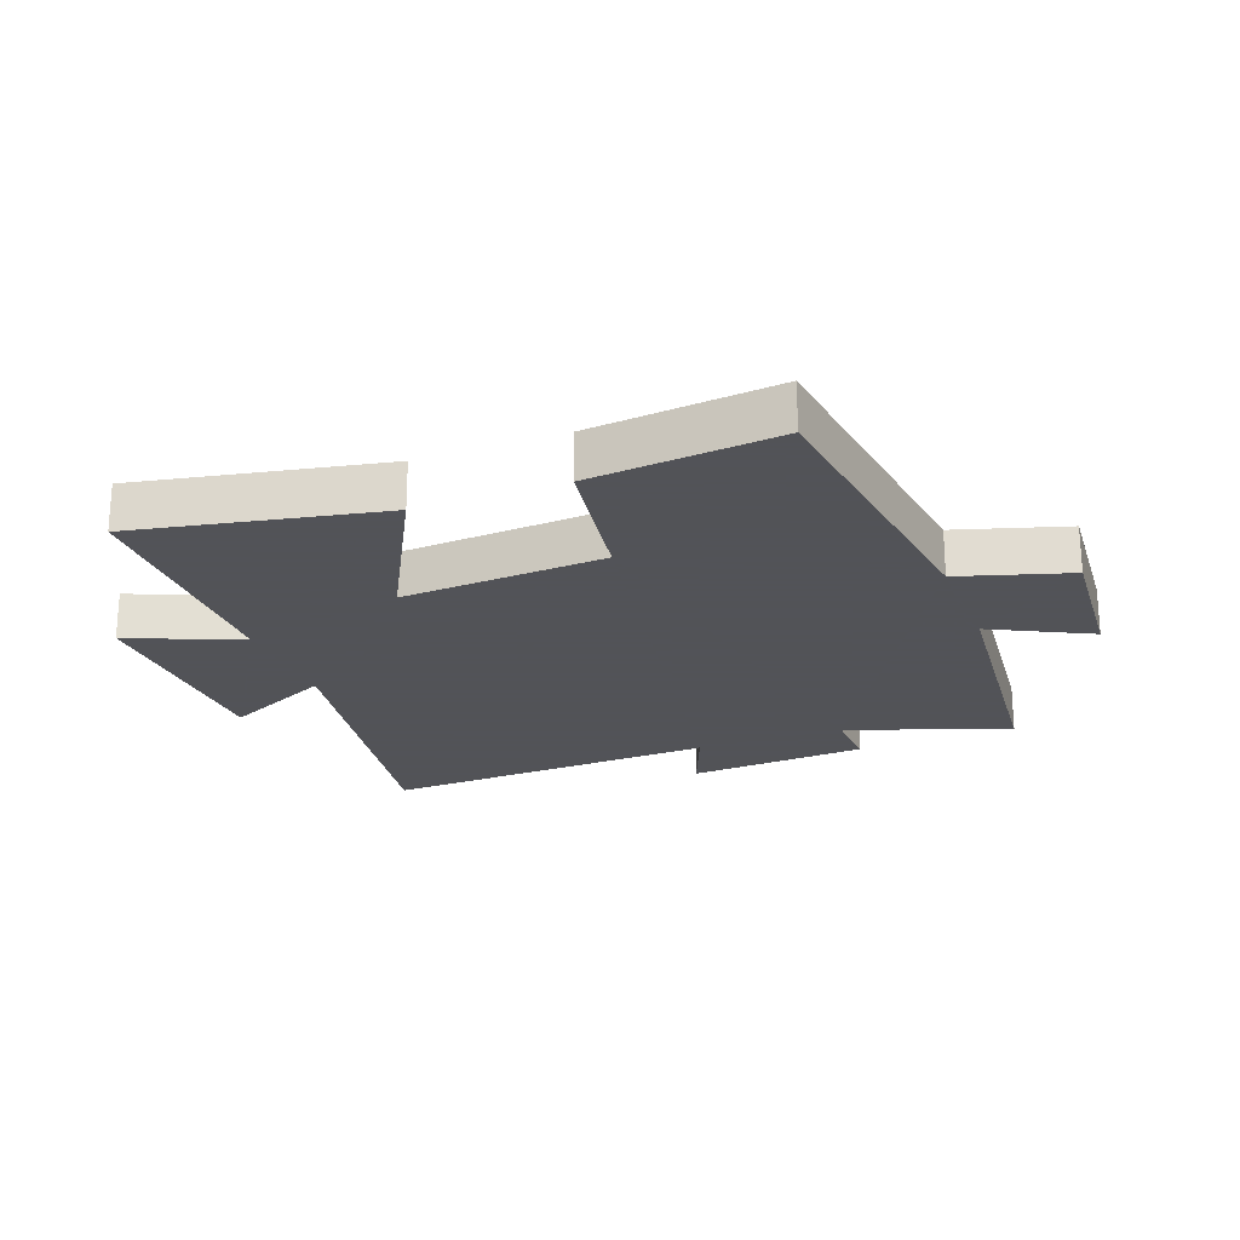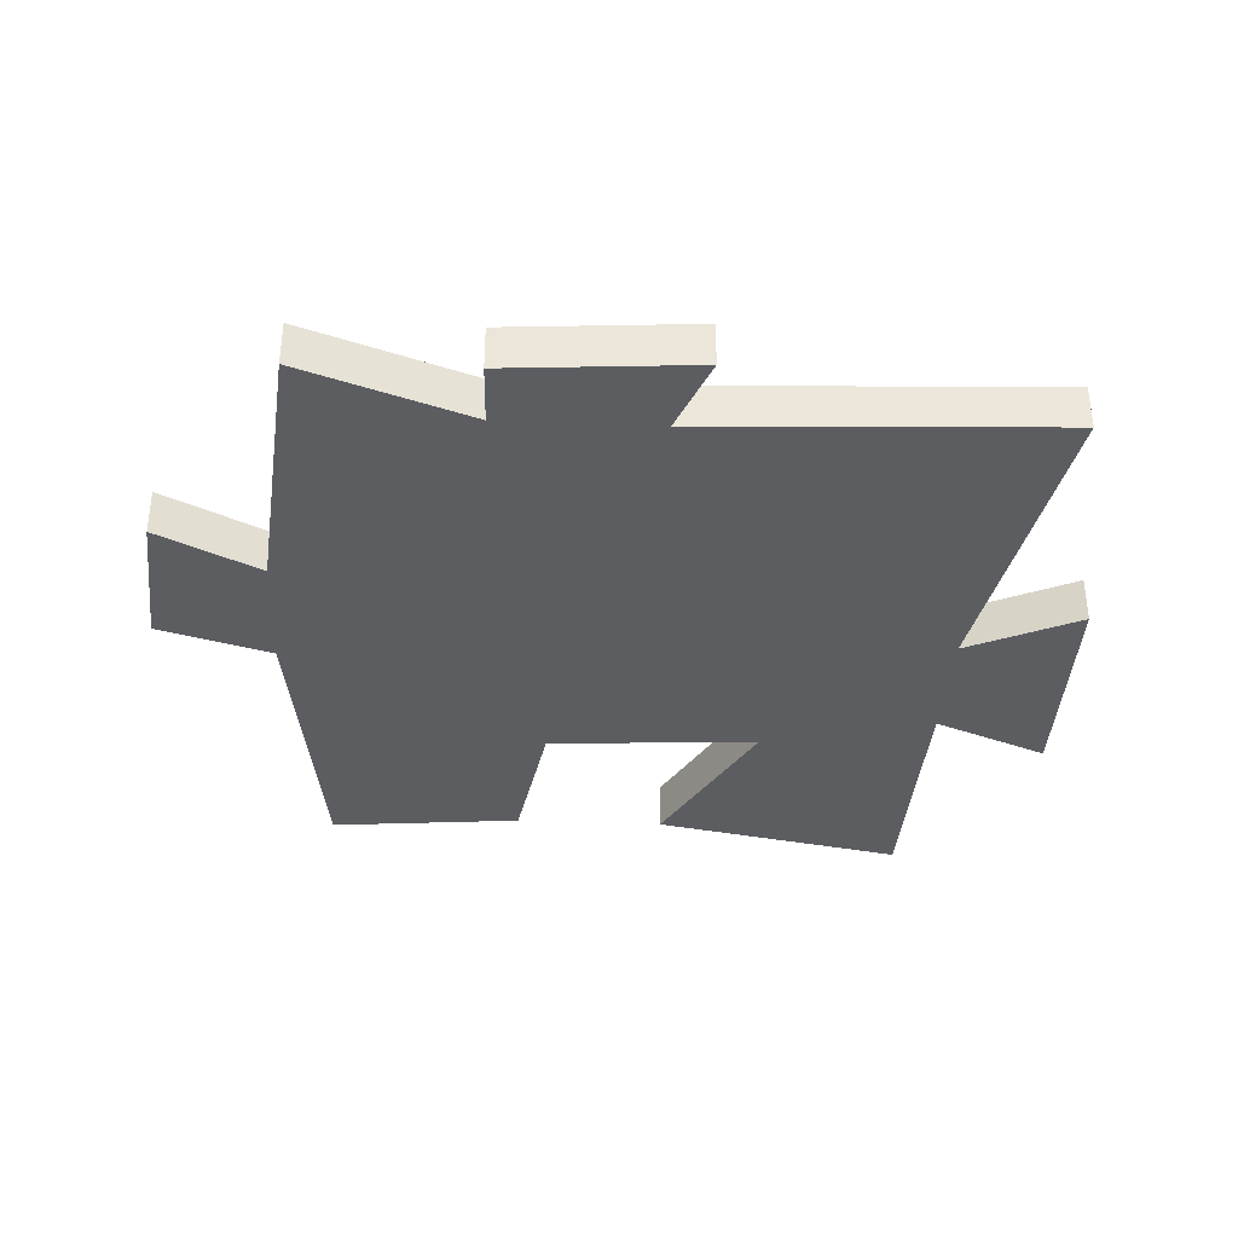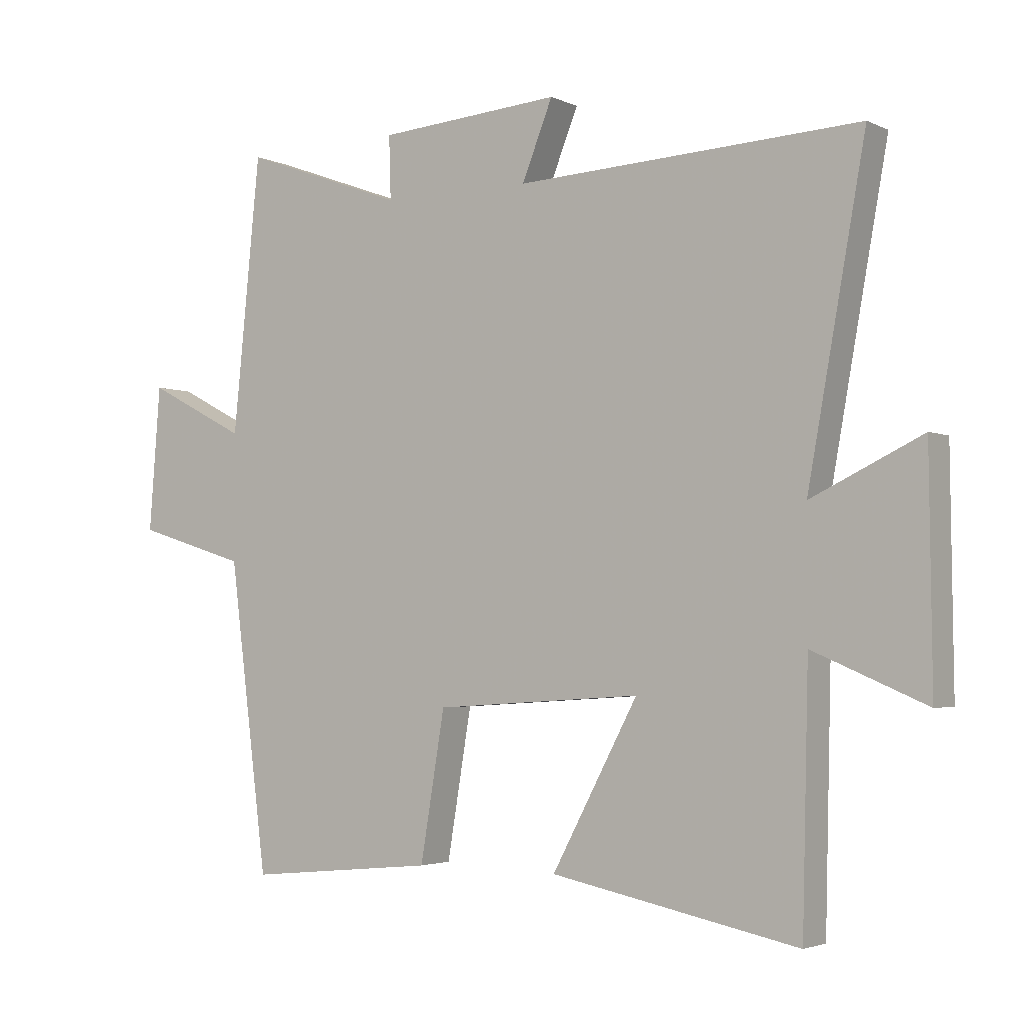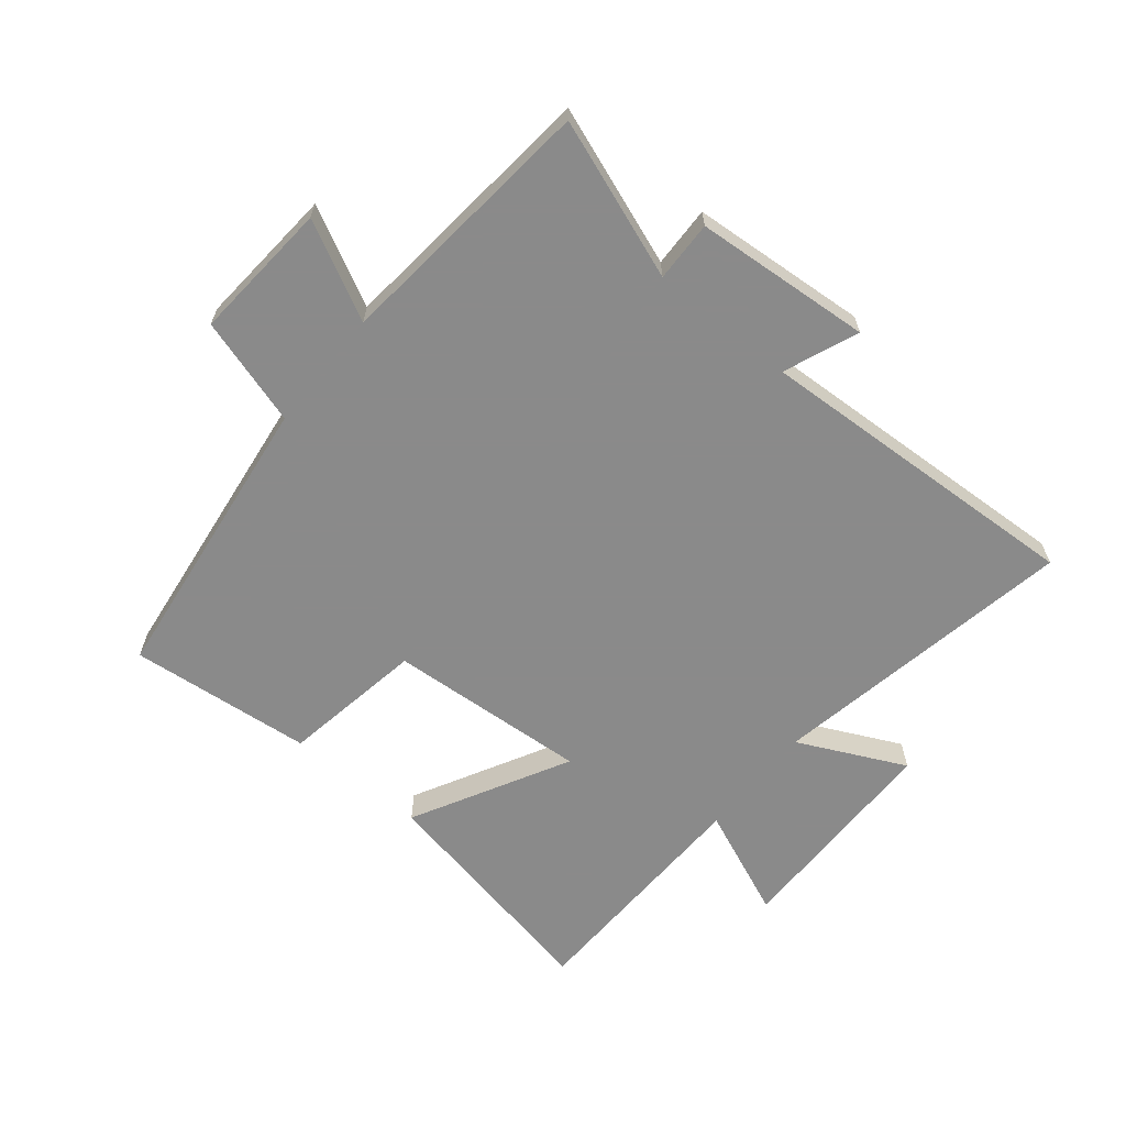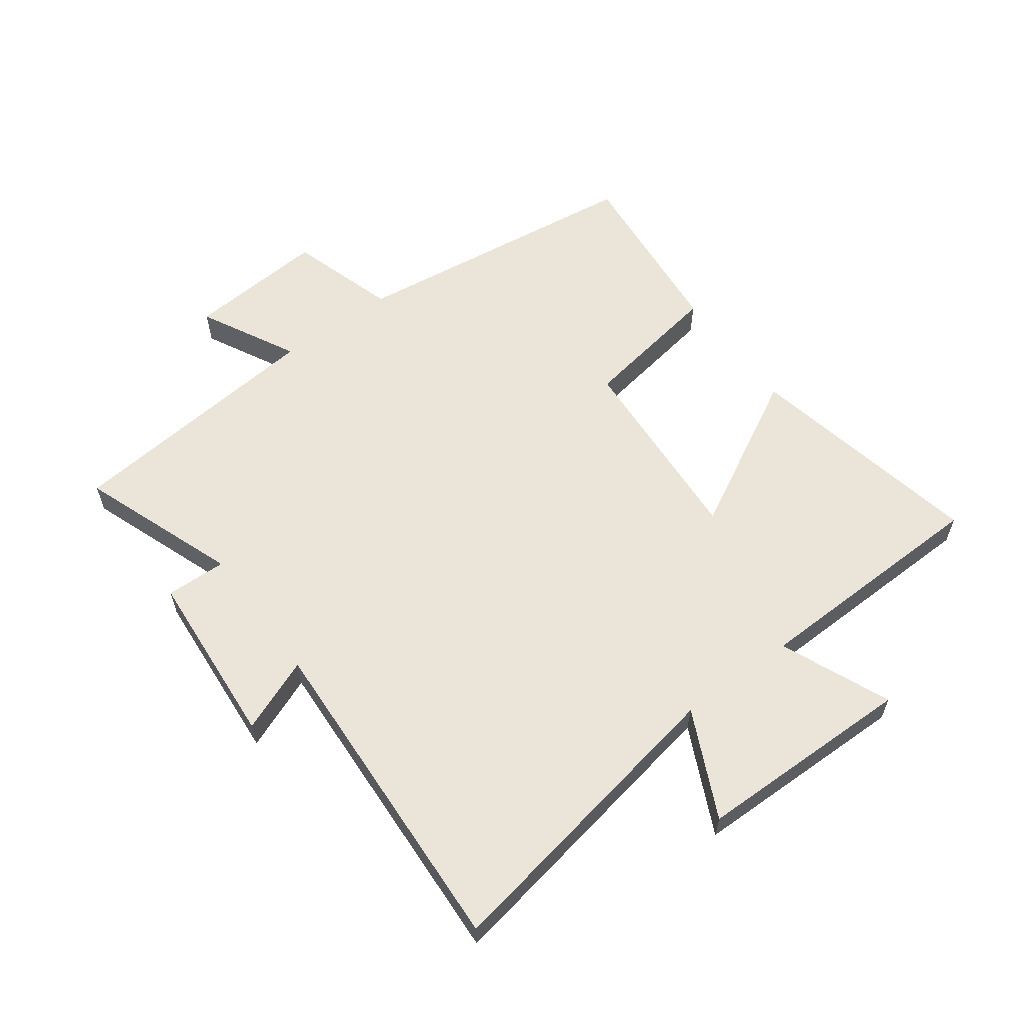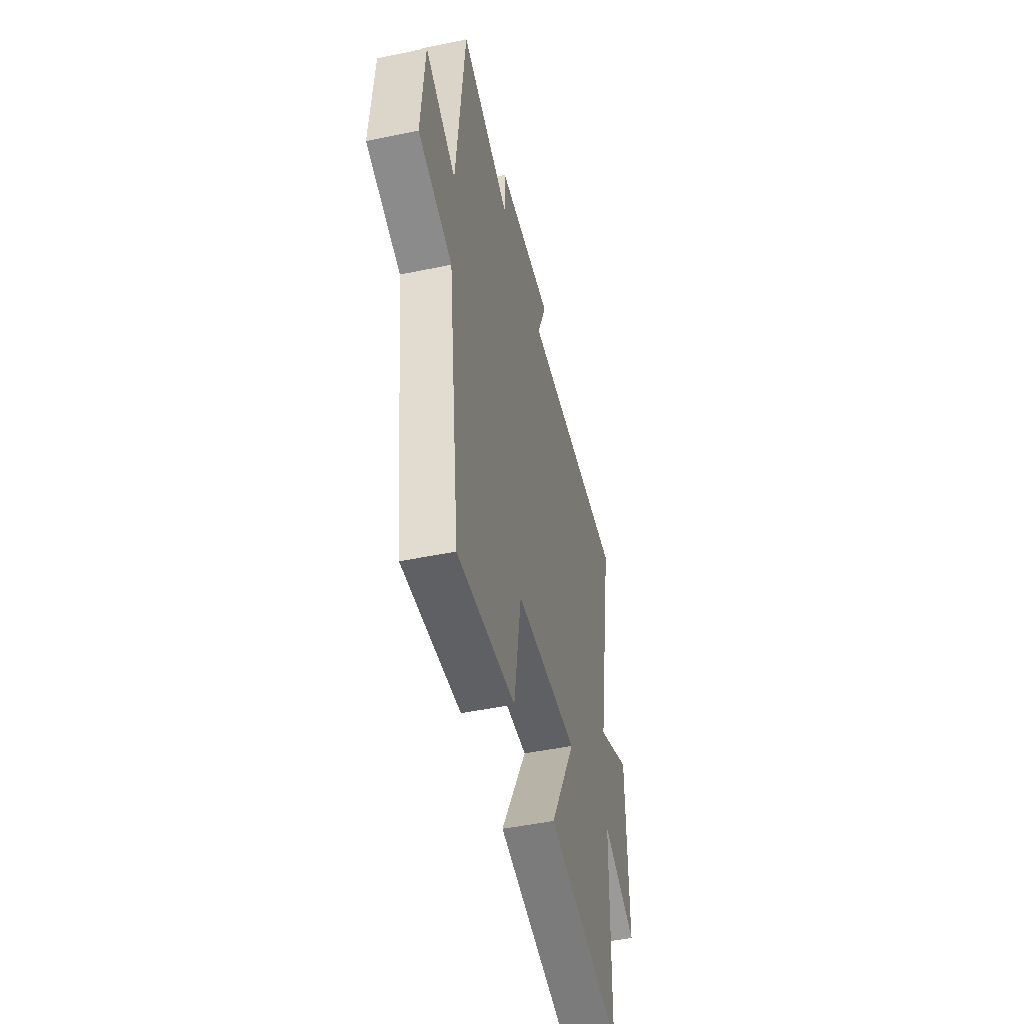
<metadata>
{"format":"obj","ext":"obj","renderer":"f3d","projection":"perspective","resolution":1024,"background":"white","views":[{"elev":-22.5,"azim":-159.1,"up":"+Y"},{"elev":-35.8,"azim":-3.0,"up":"+Y"},{"elev":-3.0,"azim":33.4,"up":"+Z"},{"elev":-63.6,"azim":-39.2,"up":"+Y"},{"elev":59.5,"azim":53.6,"up":"+Y"},{"elev":-47.9,"azim":-76.9,"up":"+Z"}]}
</metadata>
<code>
v 0.49 0.07 -0.578
v 0.096 0.07 -0.5
v 0.233 0.07 -0.244
v -0.097 0.07 -0.266
v -0.136 0.07 -0.5
v -0.438 0.07 -0.53
v -0.5 0.07 -0.043
v -0.677 0.07 0.011
v -0.659 0.07 0.241
v -0.5 0.07 0.159
v -0.456 0.07 0.595
v -0.196 0.07 0.5
v -0.199 0.07 0.6
v 0.093 0.07 0.622
v 0.044 0.07 0.5
v 0.592 0.07 0.527
v 0.5 0.07 0.022
v 0.676 0.07 0.106
v 0.68 0.07 -0.254
v 0.5 0.07 -0.178
v 0.49 0 -0.578
v 0.096 0 -0.5
v 0.233 0 -0.244
v -0.097 0 -0.266
v -0.136 0 -0.5
v -0.438 0 -0.53
v -0.5 0 -0.043
v -0.677 0 0.011
v -0.659 0 0.241
v -0.5 0 0.159
v -0.456 0 0.595
v -0.196 0 0.5
v -0.199 0 0.6
v 0.093 0 0.622
v 0.044 0 0.5
v 0.592 0 0.527
v 0.5 0 0.022
v 0.676 0 0.106
v 0.68 0 -0.254
v 0.5 0 -0.178
f 17 18 19 20
f 1 2 3
f 20 1 3
f 17 20 3
f 17 3 4
f 16 17 4
f 15 16 4
f 12 13 14 15
f 12 15 4
f 5 6 7
f 4 5 7
f 12 4 7
f 11 12 7
f 10 11 7
f 7 8 9 10
f 40 39 38 37
f 23 22 21
f 23 21 40
f 23 40 37
f 24 23 37
f 24 37 36
f 24 36 35
f 35 34 33 32
f 24 35 32
f 27 26 25
f 27 25 24
f 27 24 32
f 27 32 31
f 27 31 30
f 30 29 28 27
f 1 21 22 2
f 2 22 23 3
f 3 23 24 4
f 4 24 25 5
f 5 25 26 6
f 6 26 27 7
f 7 27 28 8
f 8 28 29 9
f 9 29 30 10
f 10 30 31 11
f 11 31 32 12
f 12 32 33 13
f 13 33 34 14
f 14 34 35 15
f 15 35 36 16
f 16 36 37 17
f 17 37 38 18
f 18 38 39 19
f 19 39 40 20
f 20 40 21 1

</code>
